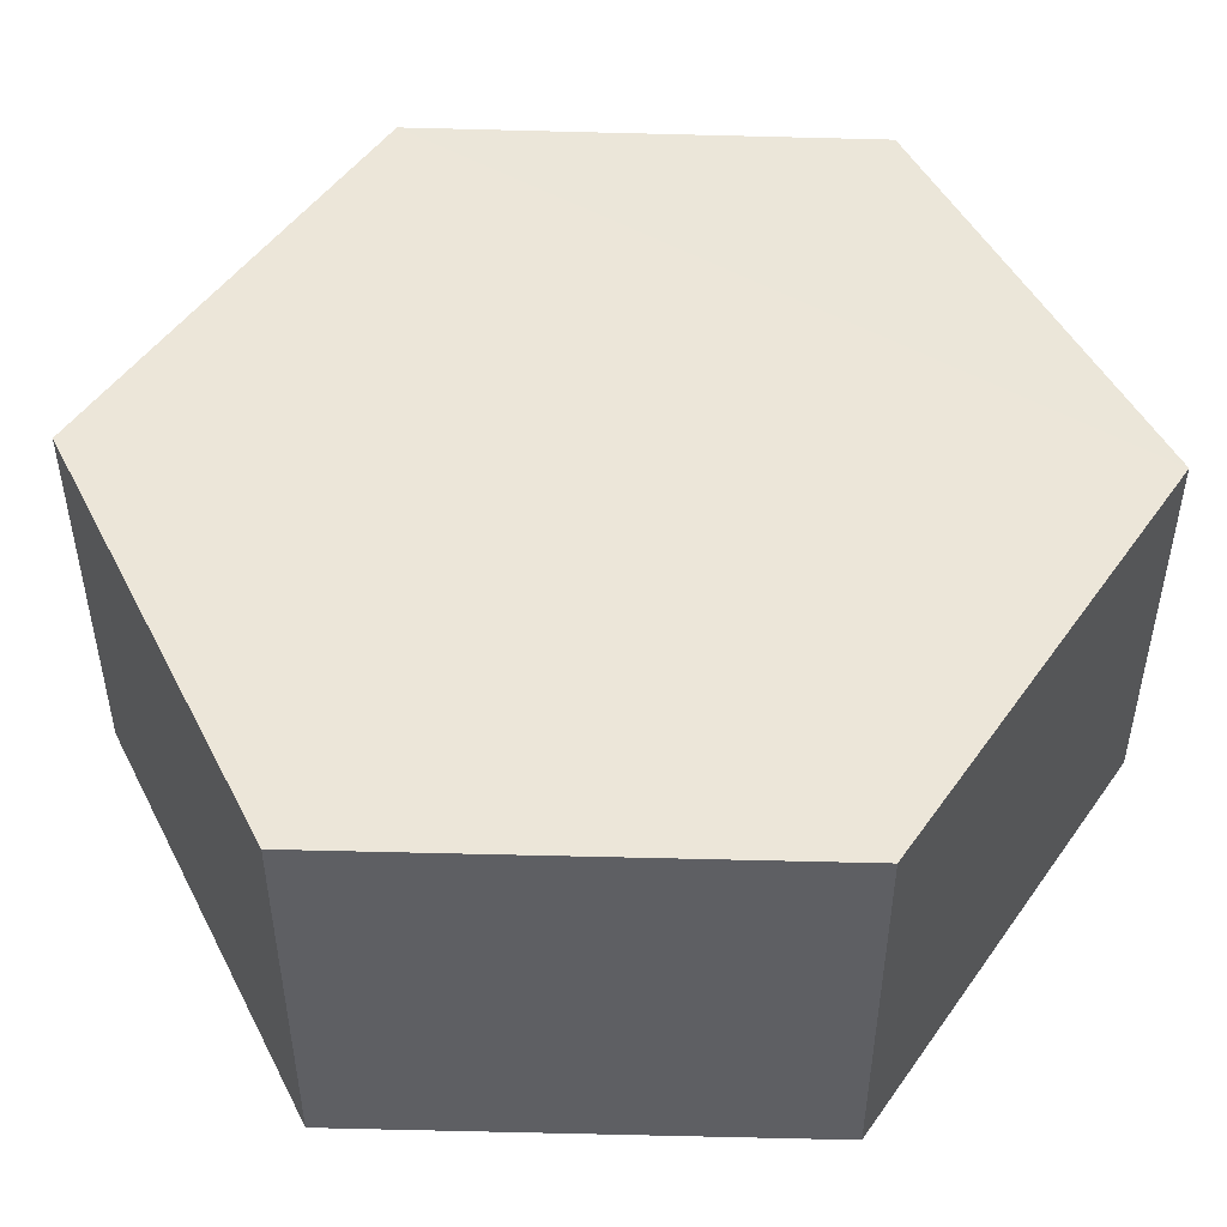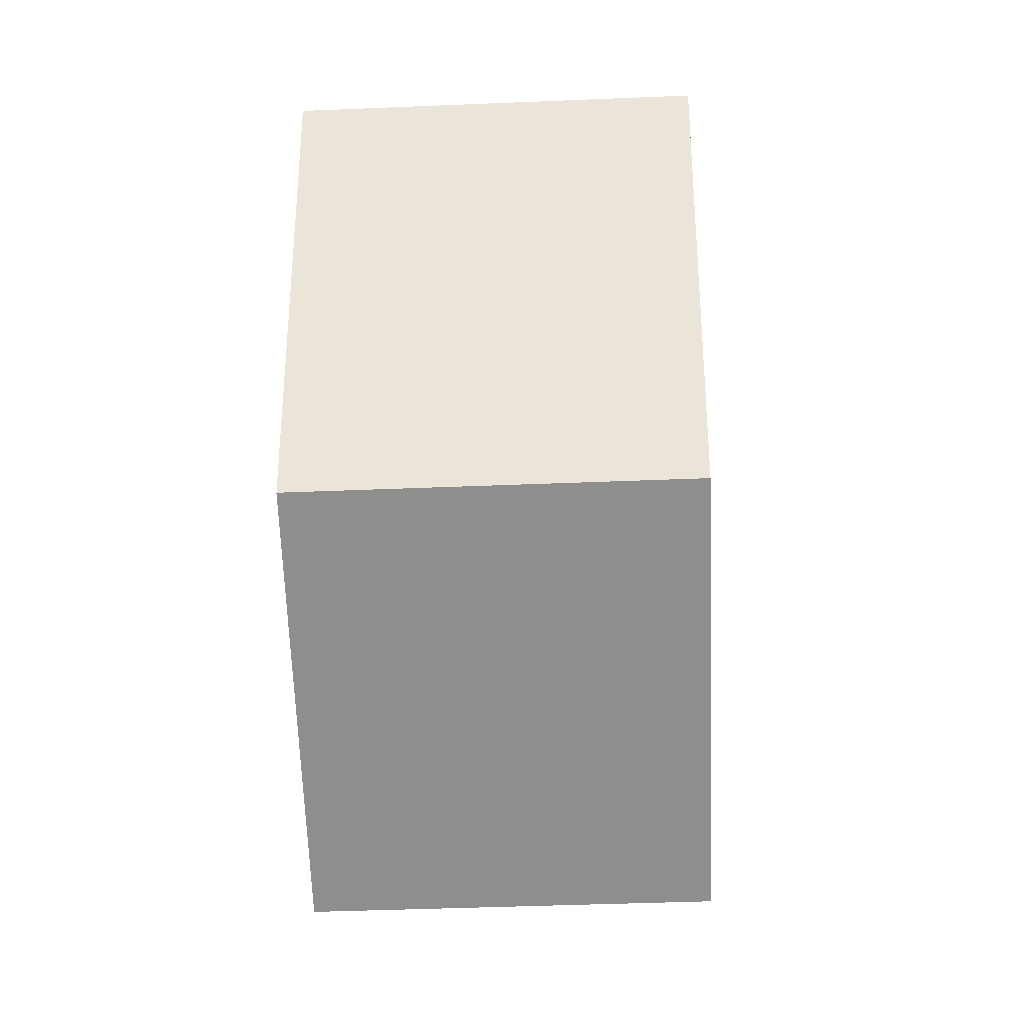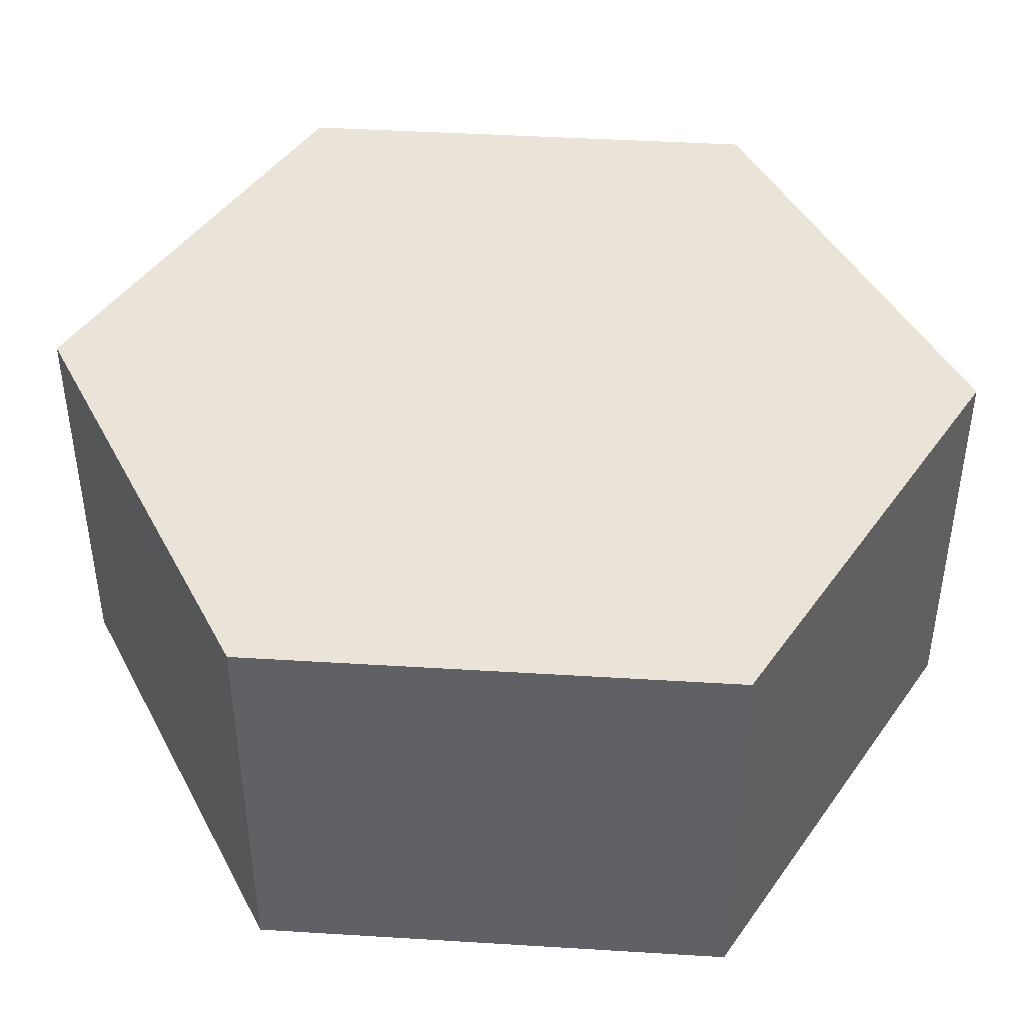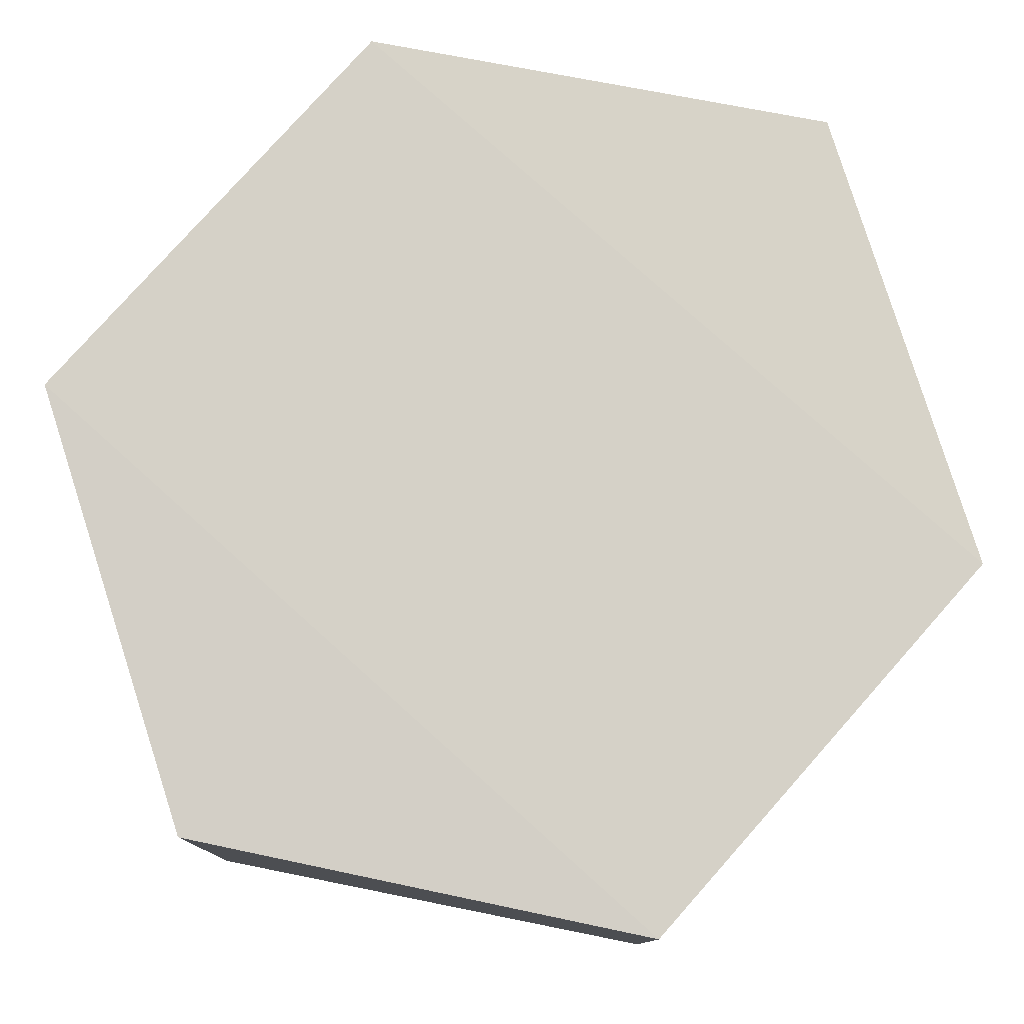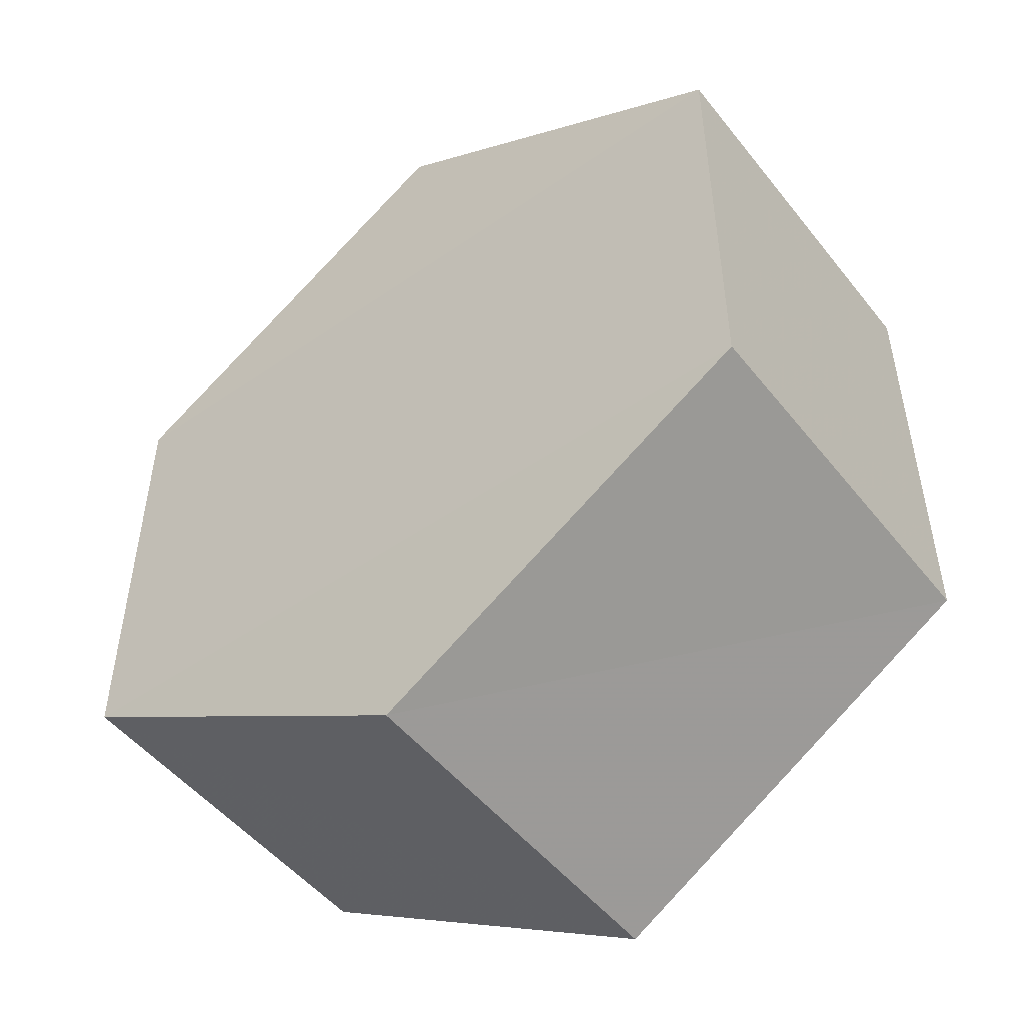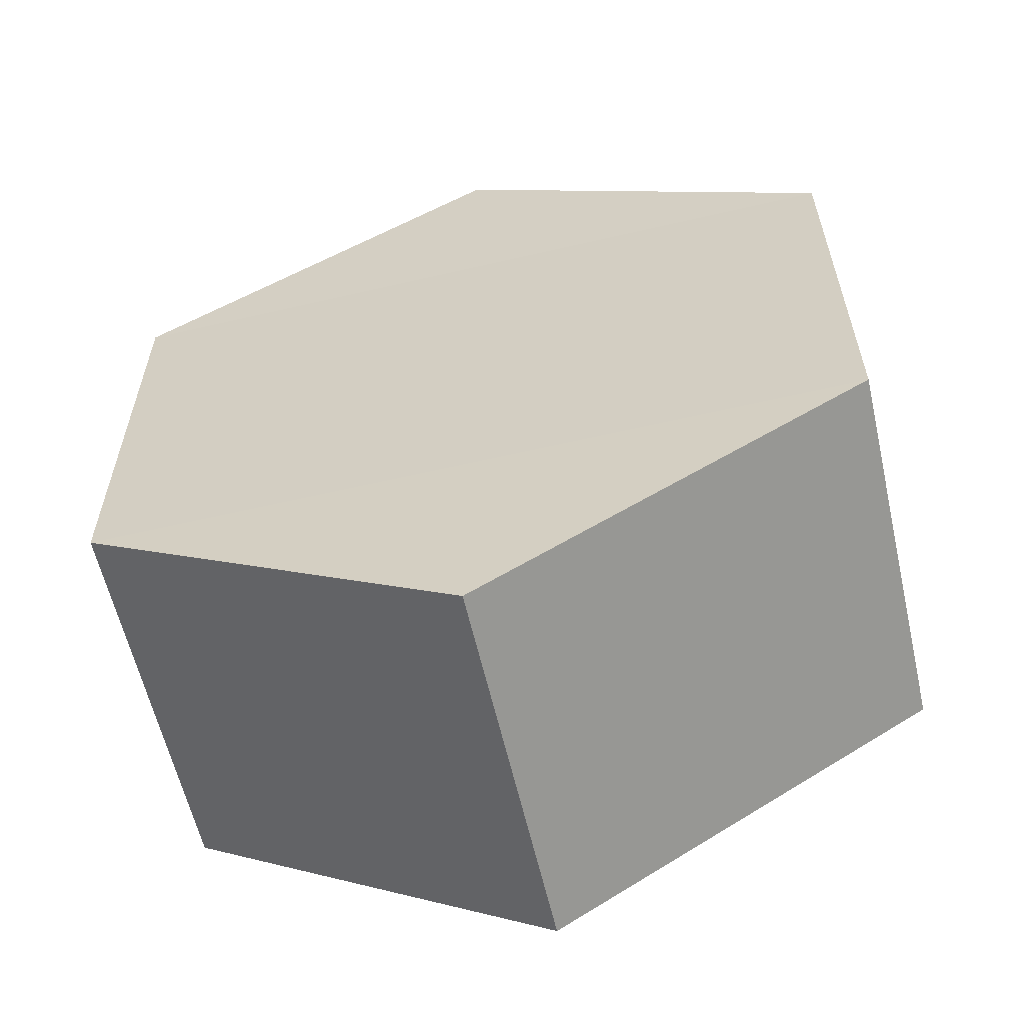
<metadata>
{"format":"obj","ext":"obj","renderer":"f3d","projection":"perspective","resolution":1024,"background":"white","views":[{"elev":49.2,"azim":32.9,"up":"+Y"},{"elev":-33.8,"azim":-87.4,"up":"+Z"},{"elev":43.1,"azim":153.2,"up":"+Y"},{"elev":78.9,"azim":41.8,"up":"+Y"},{"elev":-50.1,"azim":37.1,"up":"+Z"},{"elev":-59.9,"azim":-166.8,"up":"+Z"}]}
</metadata>
<code>
o 9611
v 2250 1889 13.78
v 2250 1889 13.79
v 2250 1889 13.78
v 2250 1889 13.78
v 2250 1889 13.79
v 2250 1889 13.8
v 2250 1889 13.78
v 2250 1889 13.78
v 2250 1889 13.78
v 2250 1889 13.78
v 2250 1889 13.78
v 2250 1889 13.78
v 2250 1889 13.79
v 2250 1889 13.79
v 2250 1889 13.78
v 2250 1889 13.78
v 2250 1889 13.78
v 2250 1889 13.78
v 2250 1889 13.78
v 2250 1889 13.78
v 2250 1889 13.79
v 2250 1889 13.79
v 2250 1889 13.8
v 2250 1889 13.79
v 2250 1889 13.79
v 2250 1889 13.8
v 2250 1889 13.8
v 2250 1889 13.79
v 2250 1889 13.8
v 2250 1889 13.79
v 2250 1889 13.8
v 2250 1889 13.78
f 1 2 3
f 4 3 2
f 5 2 6
f 7 4 8
f 8 9 10
f 11 12 7
f 13 9 14
f 15 13 5
f 15 16 17
f 17 1 18
f 18 19 20
f 21 19 22
f 23 21 5
f 11 21 24
f 25 26 23
f 27 13 24
f 28 29 27
f 24 30 31
f 4 30 32
f 1 32 30

</code>
